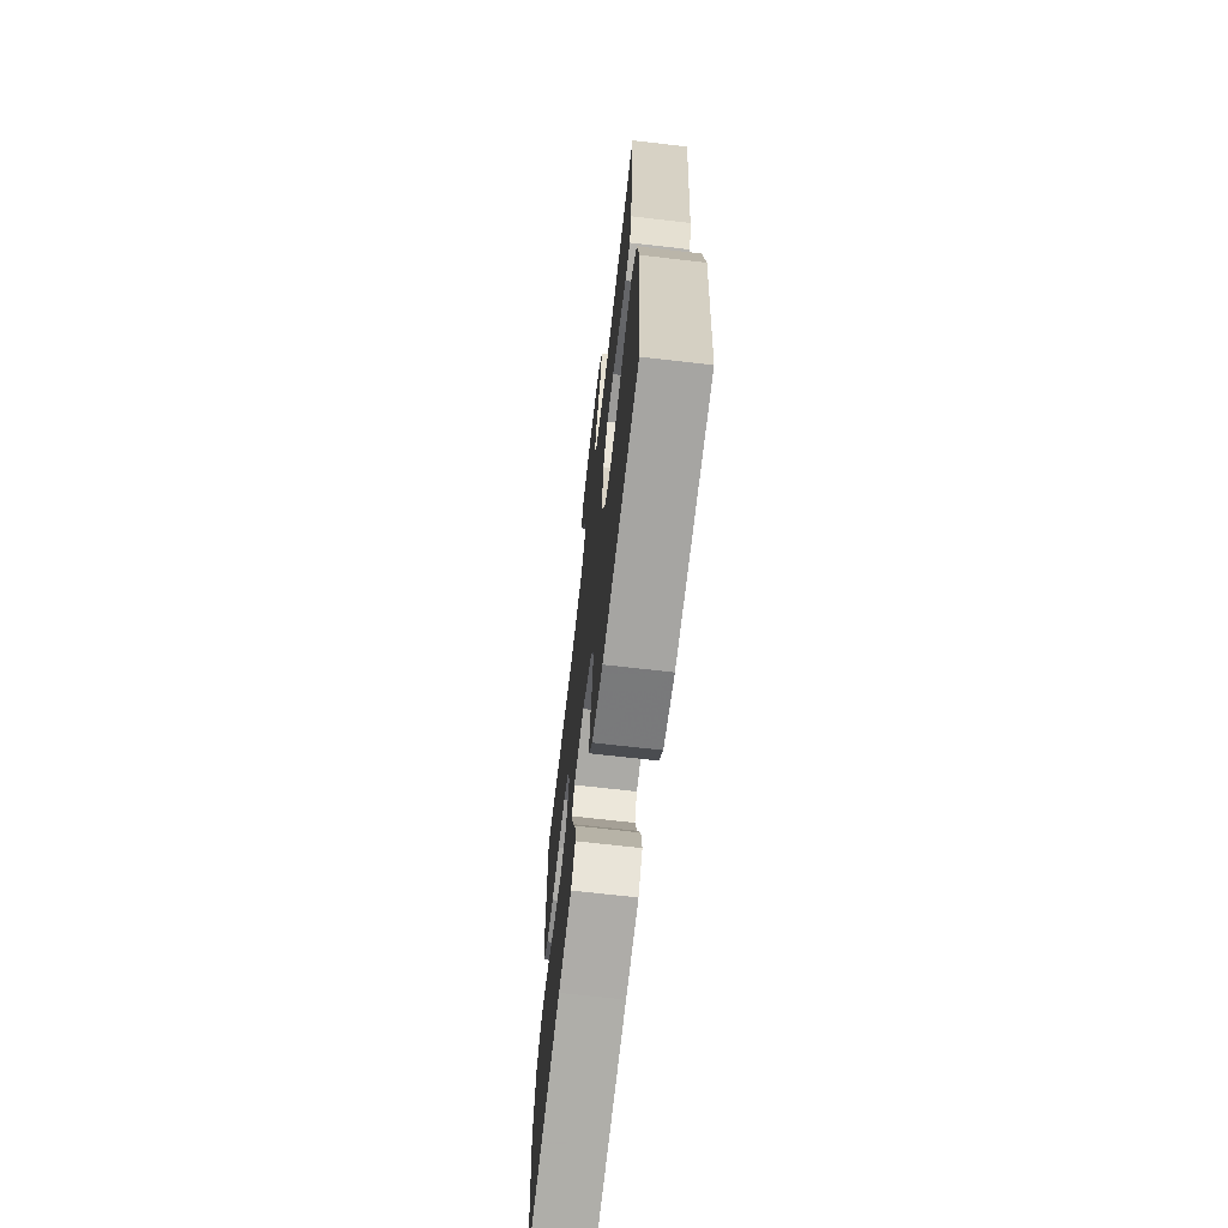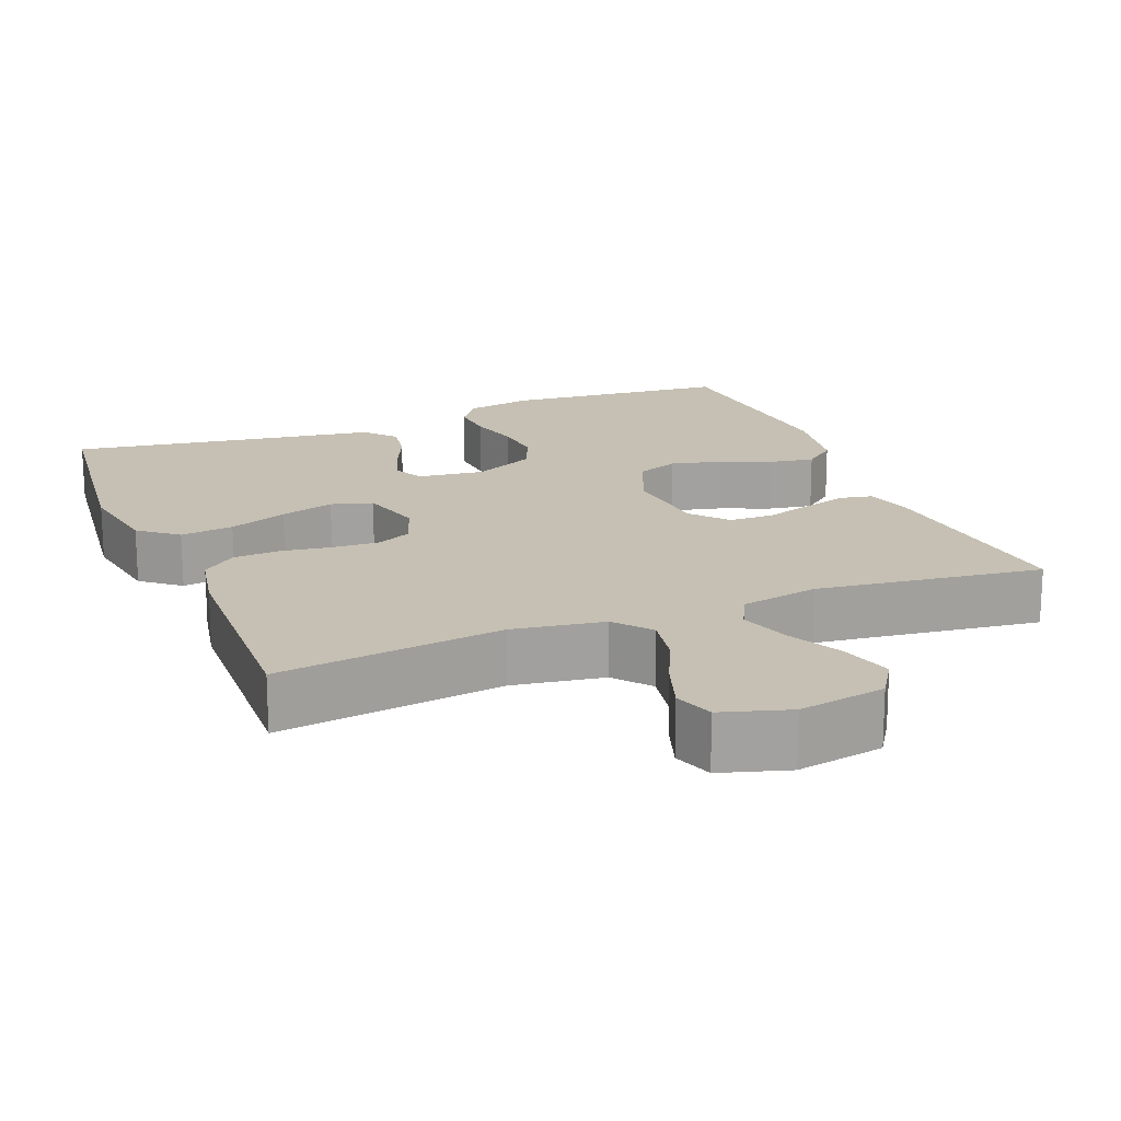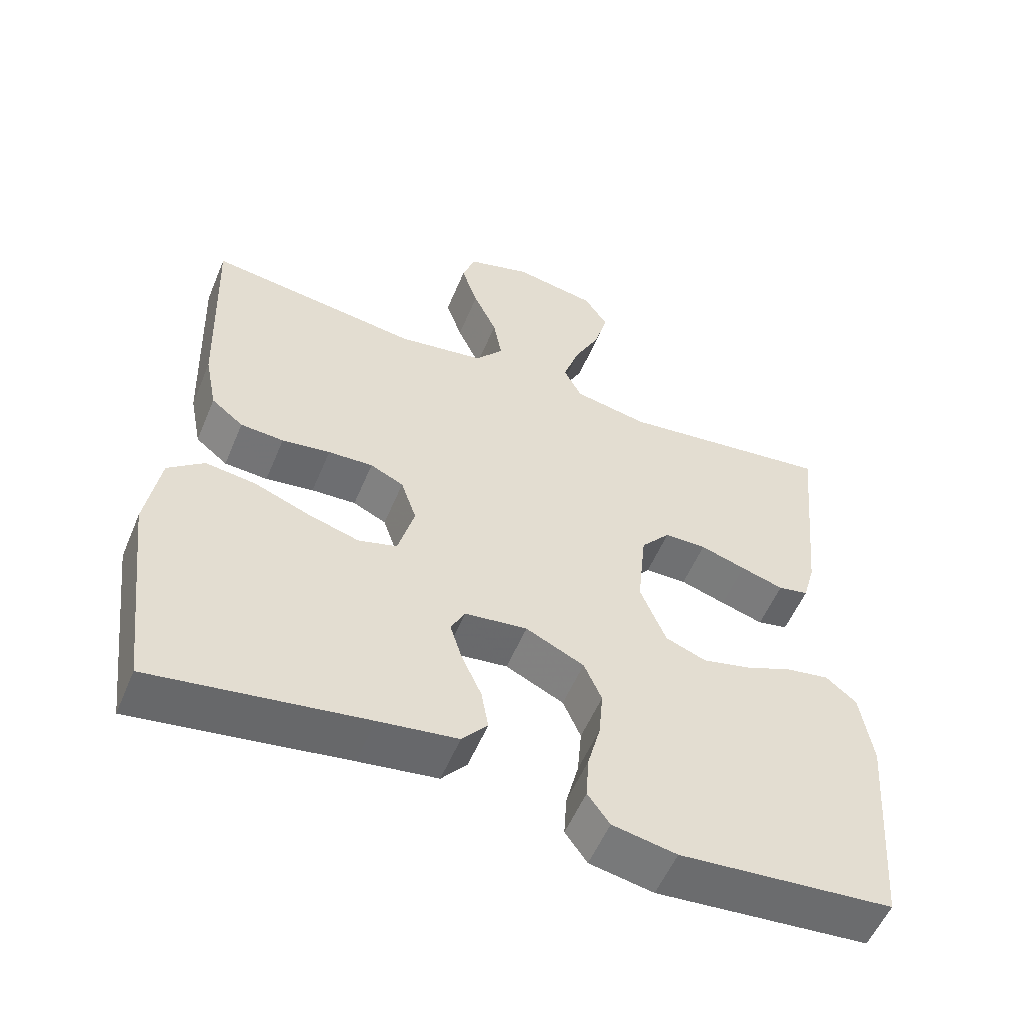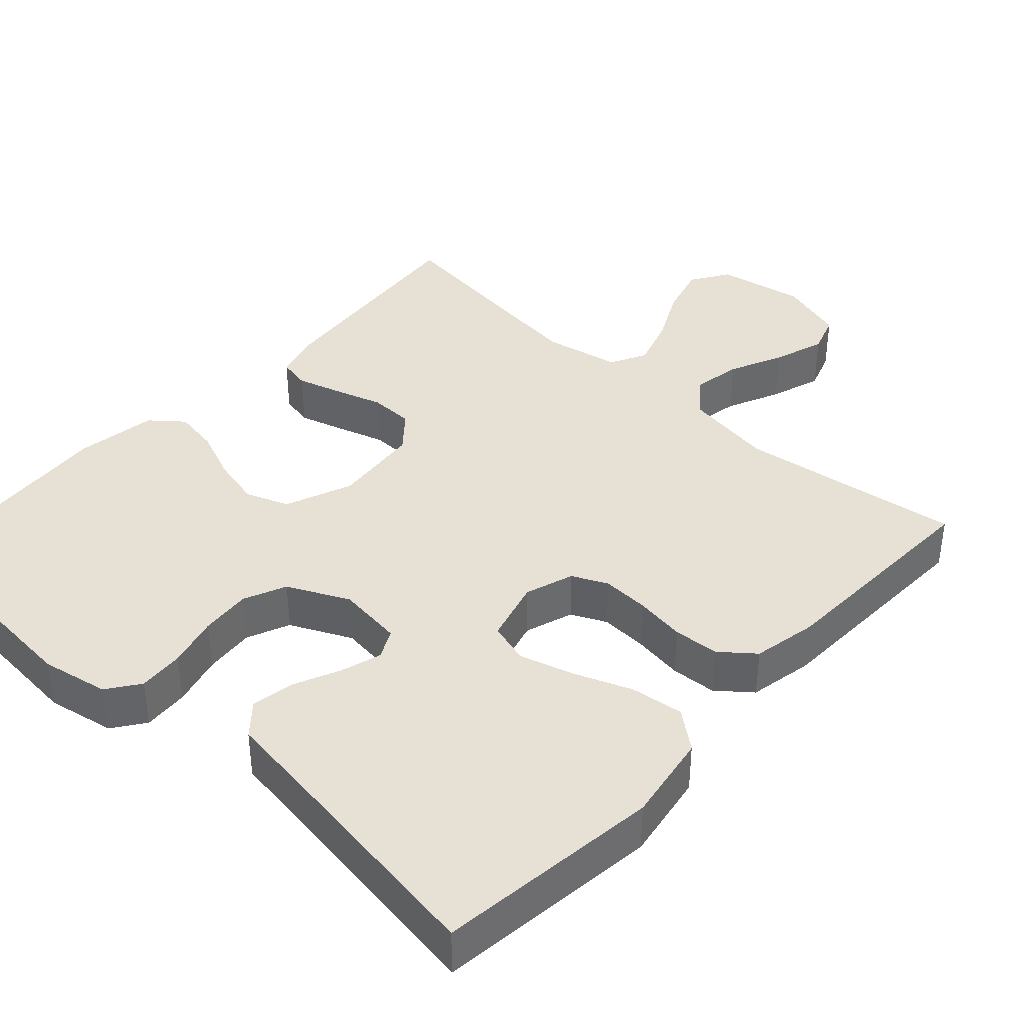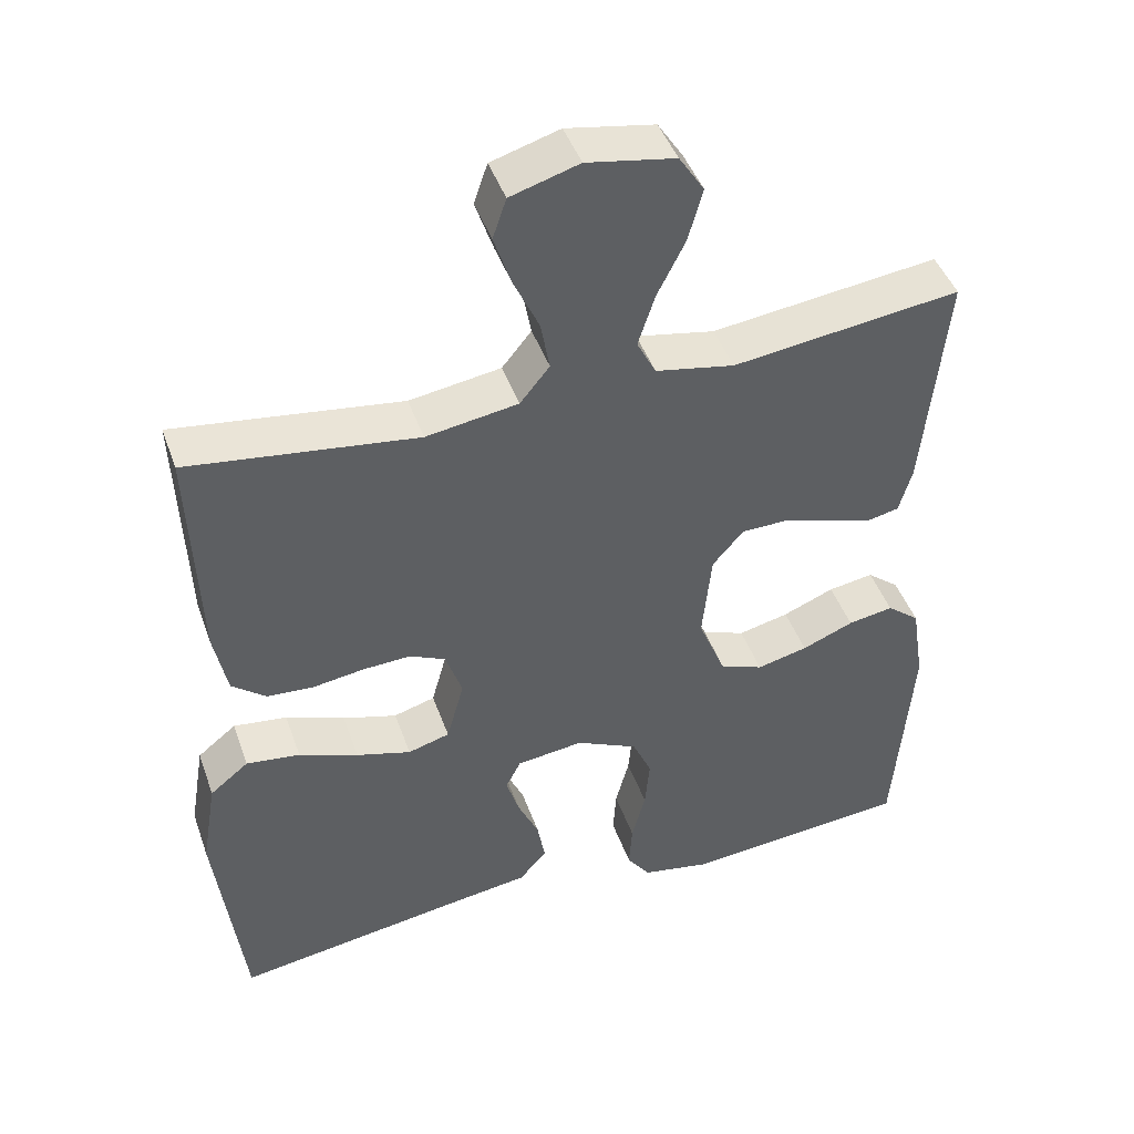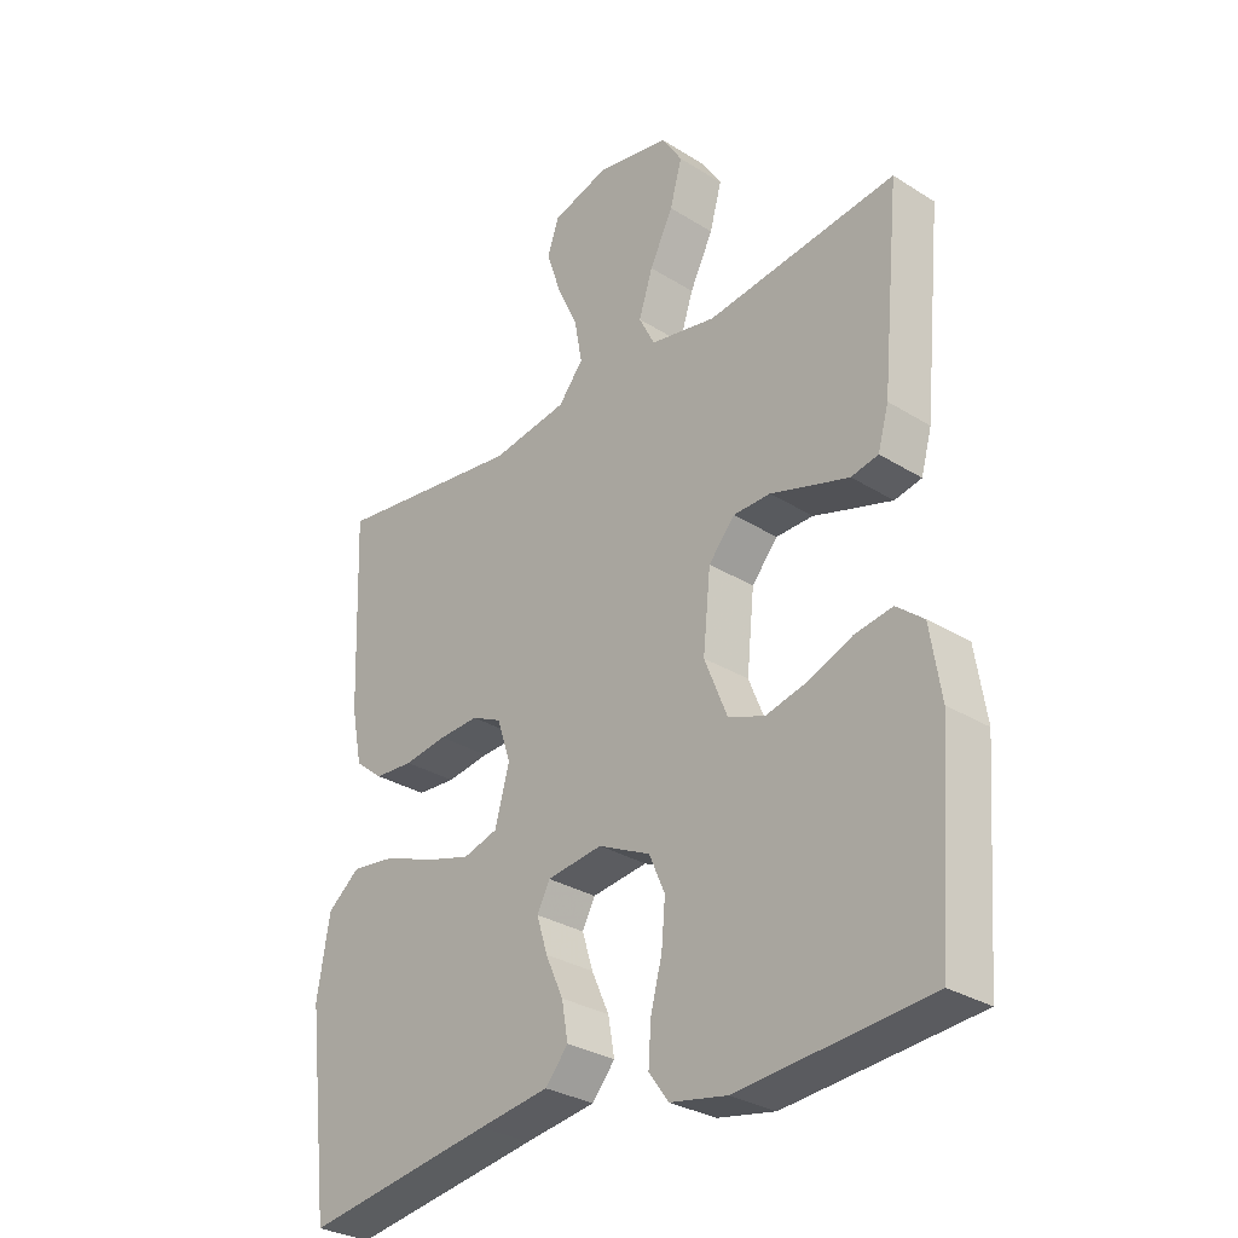
<metadata>
{"format":"obj","ext":"obj","renderer":"f3d","projection":"perspective","resolution":1024,"background":"white","views":[{"elev":-68.7,"azim":83.4,"up":"+Z"},{"elev":18.1,"azim":-21.8,"up":"+Y"},{"elev":-55.2,"azim":-22.5,"up":"+Z"},{"elev":39.2,"azim":-137.6,"up":"+Y"},{"elev":44.9,"azim":-19.0,"up":"+Z"},{"elev":-30.3,"azim":47.8,"up":"+Z"}]}
</metadata>
<code>
v 0.5 0.07 -0.5
v 0.2 0.07 -0.526
v 0.11 0.07 -0.509
v 0.079 0.07 -0.466
v 0.083 0.07 -0.405
v 0.101 0.07 -0.336
v 0.107 0.07 -0.268
v 0.082 0.07 -0.211
v 0 0.07 -0.172
v -0.088 0.07 -0.183
v -0.108 0.07 -0.222
v -0.091 0.07 -0.277
v -0.063 0.07 -0.339
v -0.053 0.07 -0.396
v -0.089 0.07 -0.438
v -0.2 0.07 -0.454
v -0.5 0.07 -0.5
v -0.536 0.07 -0.2
v -0.516 0.07 -0.081
v -0.465 0.07 -0.04
v -0.394 0.07 -0.049
v -0.316 0.07 -0.079
v -0.244 0.07 -0.1
v -0.189 0.07 -0.084
v -0.166 0.07 0
v -0.188 0.07 0.065
v -0.235 0.07 0.087
v -0.298 0.07 0.084
v -0.366 0.07 0.074
v -0.427 0.07 0.078
v -0.472 0.07 0.114
v -0.489 0.07 0.2
v -0.5 0.07 0.5
v -0.2 0.07 0.46
v -0.079 0.07 0.479
v -0.04 0.07 0.527
v -0.052 0.07 0.593
v -0.085 0.07 0.665
v -0.108 0.07 0.734
v -0.09 0.07 0.787
v 0 0.07 0.814
v 0.116 0.07 0.793
v 0.149 0.07 0.742
v 0.13 0.07 0.673
v 0.093 0.07 0.599
v 0.071 0.07 0.531
v 0.096 0.07 0.482
v 0.2 0.07 0.462
v 0.5 0.07 0.5
v 0.471 0.07 0.2
v 0.454 0.07 0.139
v 0.411 0.07 0.13
v 0.351 0.07 0.148
v 0.287 0.07 0.168
v 0.228 0.07 0.167
v 0.187 0.07 0.119
v 0.175 0.07 0
v 0.211 0.07 -0.089
v 0.268 0.07 -0.111
v 0.335 0.07 -0.095
v 0.403 0.07 -0.067
v 0.463 0.07 -0.057
v 0.506 0.07 -0.092
v 0.523 0.07 -0.2
v 0.5 0 -0.5
v 0.2 0 -0.526
v 0.11 0 -0.509
v 0.079 0 -0.466
v 0.083 0 -0.405
v 0.101 0 -0.336
v 0.107 0 -0.268
v 0.082 0 -0.211
v 0 0 -0.172
v -0.088 0 -0.183
v -0.108 0 -0.222
v -0.091 0 -0.277
v -0.063 0 -0.339
v -0.053 0 -0.396
v -0.089 0 -0.438
v -0.2 0 -0.454
v -0.5 0 -0.5
v -0.536 0 -0.2
v -0.516 0 -0.081
v -0.465 0 -0.04
v -0.394 0 -0.049
v -0.316 0 -0.079
v -0.244 0 -0.1
v -0.189 0 -0.084
v -0.166 0 0
v -0.188 0 0.065
v -0.235 0 0.087
v -0.298 0 0.084
v -0.366 0 0.074
v -0.427 0 0.078
v -0.472 0 0.114
v -0.489 0 0.2
v -0.5 0 0.5
v -0.2 0 0.46
v -0.079 0 0.479
v -0.04 0 0.527
v -0.052 0 0.593
v -0.085 0 0.665
v -0.108 0 0.734
v -0.09 0 0.787
v 0 0 0.814
v 0.116 0 0.793
v 0.149 0 0.742
v 0.13 0 0.673
v 0.093 0 0.599
v 0.071 0 0.531
v 0.096 0 0.482
v 0.2 0 0.462
v 0.5 0 0.5
v 0.471 0 0.2
v 0.454 0 0.139
v 0.411 0 0.13
v 0.351 0 0.148
v 0.287 0 0.168
v 0.228 0 0.167
v 0.187 0 0.119
v 0.175 0 0
v 0.211 0 -0.089
v 0.268 0 -0.111
v 0.335 0 -0.095
v 0.403 0 -0.067
v 0.463 0 -0.057
v 0.506 0 -0.092
v 0.523 0 -0.2
f 60 61 62 63
f 59 60 63 64
f 51 52 53 54
f 49 50 51 54
f 48 49 54 55
f 47 48 55 56
f 42 43 44 45
f 42 45 46
f 41 42 46
f 40 41 46
f 37 38 39 40
f 37 40 46 47
f 31 32 33 34
f 31 34 35
f 28 29 30 31
f 27 28 31 35
f 26 27 35 36
f 19 20 21 22
f 19 22 23
f 16 17 18 19
f 16 19 23
f 15 16 23 24
f 12 13 14 15
f 11 12 15 24
f 3 4 5 6
f 3 6 7
f 2 3 7
f 59 64 1 2
f 58 59 2 7
f 57 58 7 8
f 56 57 8 9
f 36 37 47 56
f 25 26 36 56
f 25 56 9 10
f 10 11 24 25
f 127 126 125 124
f 128 127 124 123
f 118 117 116 115
f 118 115 114 113
f 119 118 113 112
f 120 119 112 111
f 109 108 107 106
f 110 109 106
f 110 106 105
f 110 105 104
f 104 103 102 101
f 111 110 104 101
f 98 97 96 95
f 99 98 95
f 95 94 93 92
f 99 95 92 91
f 100 99 91 90
f 86 85 84 83
f 87 86 83
f 83 82 81 80
f 87 83 80
f 88 87 80 79
f 79 78 77 76
f 88 79 76 75
f 70 69 68 67
f 71 70 67
f 71 67 66
f 66 65 128 123
f 71 66 123 122
f 72 71 122 121
f 73 72 121 120
f 120 111 101 100
f 120 100 90 89
f 74 73 120 89
f 89 88 75 74
f 1 65 66 2
f 2 66 67 3
f 3 67 68 4
f 4 68 69 5
f 5 69 70 6
f 6 70 71 7
f 7 71 72 8
f 8 72 73 9
f 9 73 74 10
f 10 74 75 11
f 11 75 76 12
f 12 76 77 13
f 13 77 78 14
f 14 78 79 15
f 15 79 80 16
f 16 80 81 17
f 17 81 82 18
f 18 82 83 19
f 19 83 84 20
f 20 84 85 21
f 21 85 86 22
f 22 86 87 23
f 23 87 88 24
f 24 88 89 25
f 25 89 90 26
f 26 90 91 27
f 27 91 92 28
f 28 92 93 29
f 29 93 94 30
f 30 94 95 31
f 31 95 96 32
f 32 96 97 33
f 33 97 98 34
f 34 98 99 35
f 35 99 100 36
f 36 100 101 37
f 37 101 102 38
f 38 102 103 39
f 39 103 104 40
f 40 104 105 41
f 41 105 106 42
f 42 106 107 43
f 43 107 108 44
f 44 108 109 45
f 45 109 110 46
f 46 110 111 47
f 47 111 112 48
f 48 112 113 49
f 49 113 114 50
f 50 114 115 51
f 51 115 116 52
f 52 116 117 53
f 53 117 118 54
f 54 118 119 55
f 55 119 120 56
f 56 120 121 57
f 57 121 122 58
f 58 122 123 59
f 59 123 124 60
f 60 124 125 61
f 61 125 126 62
f 62 126 127 63
f 63 127 128 64
f 64 128 65 1

</code>
